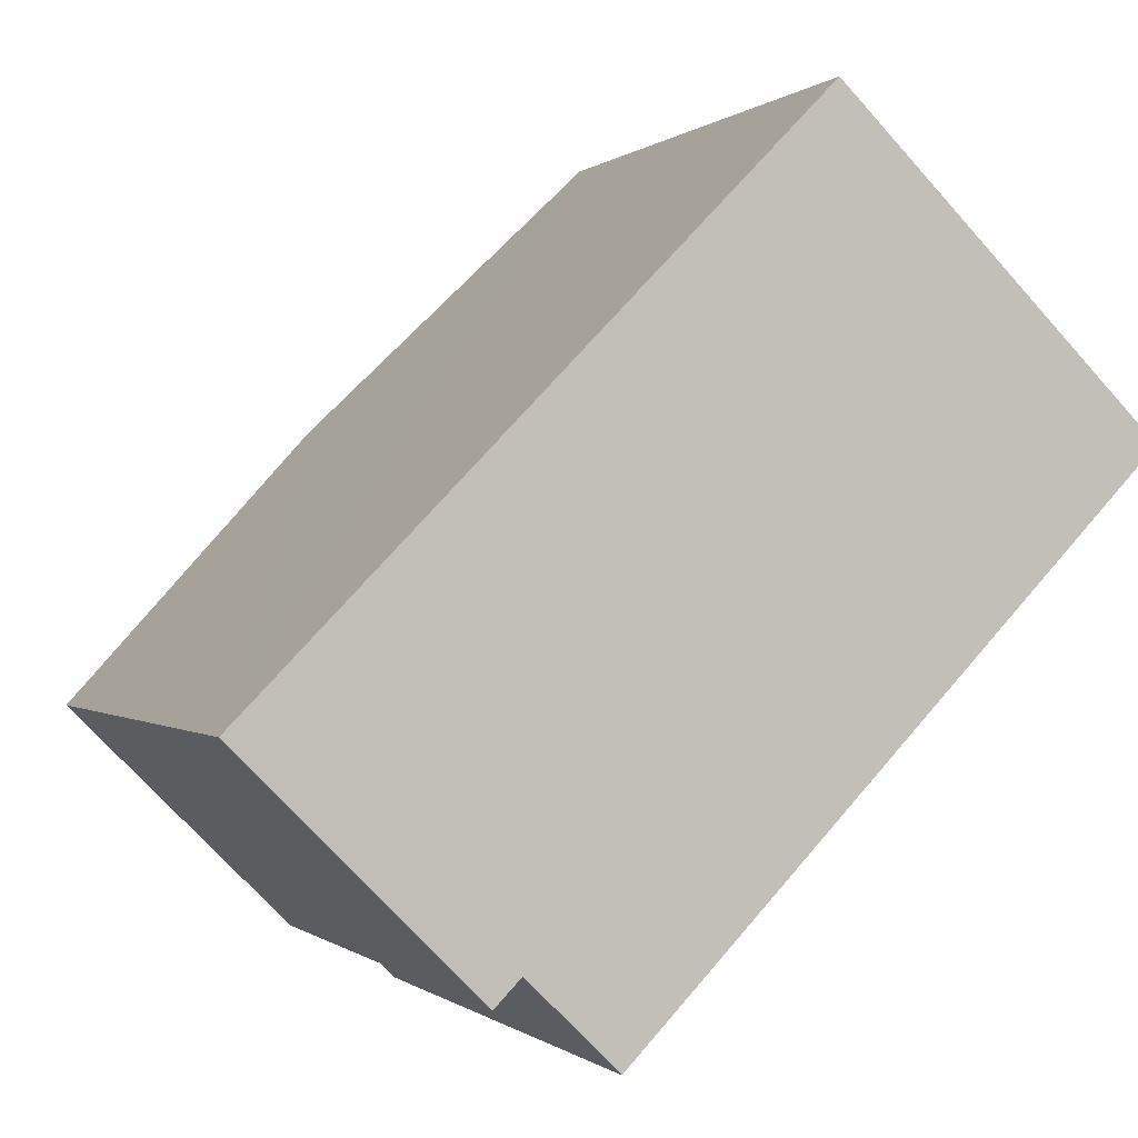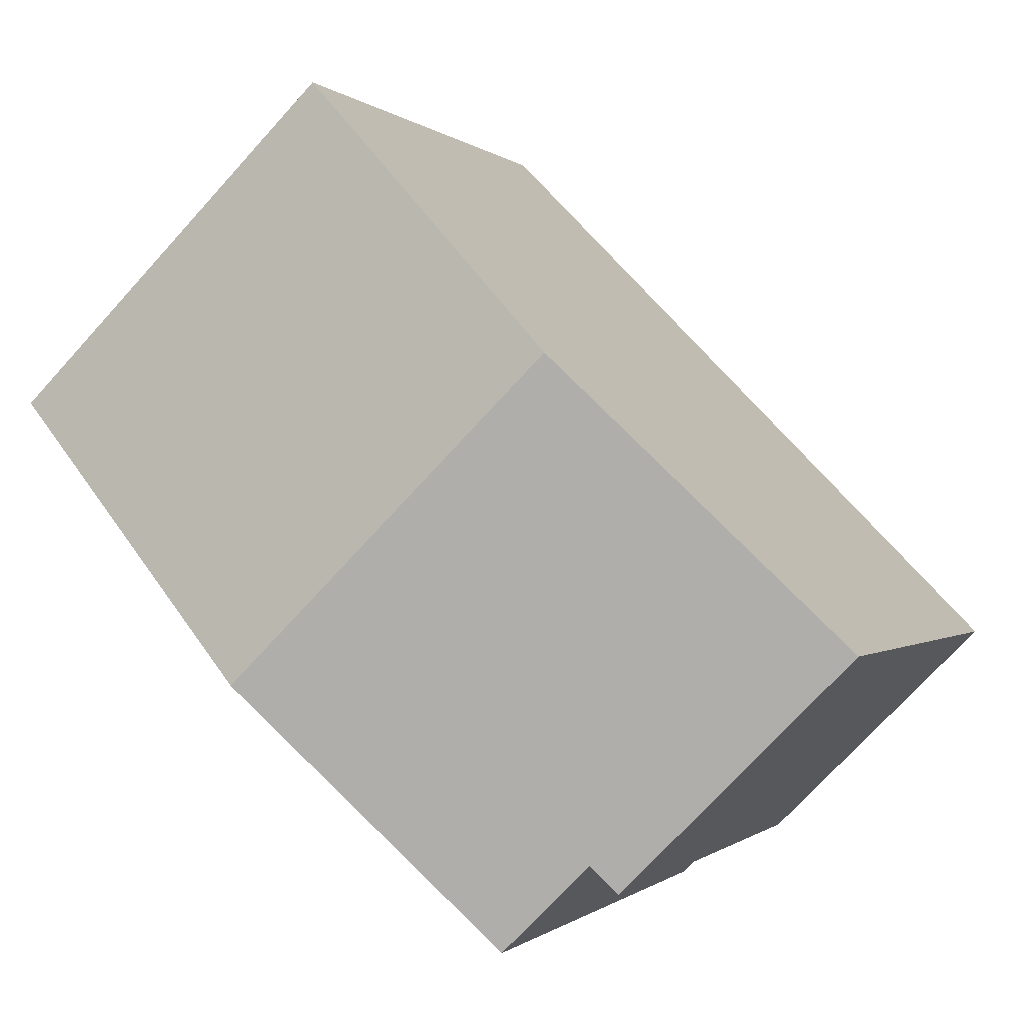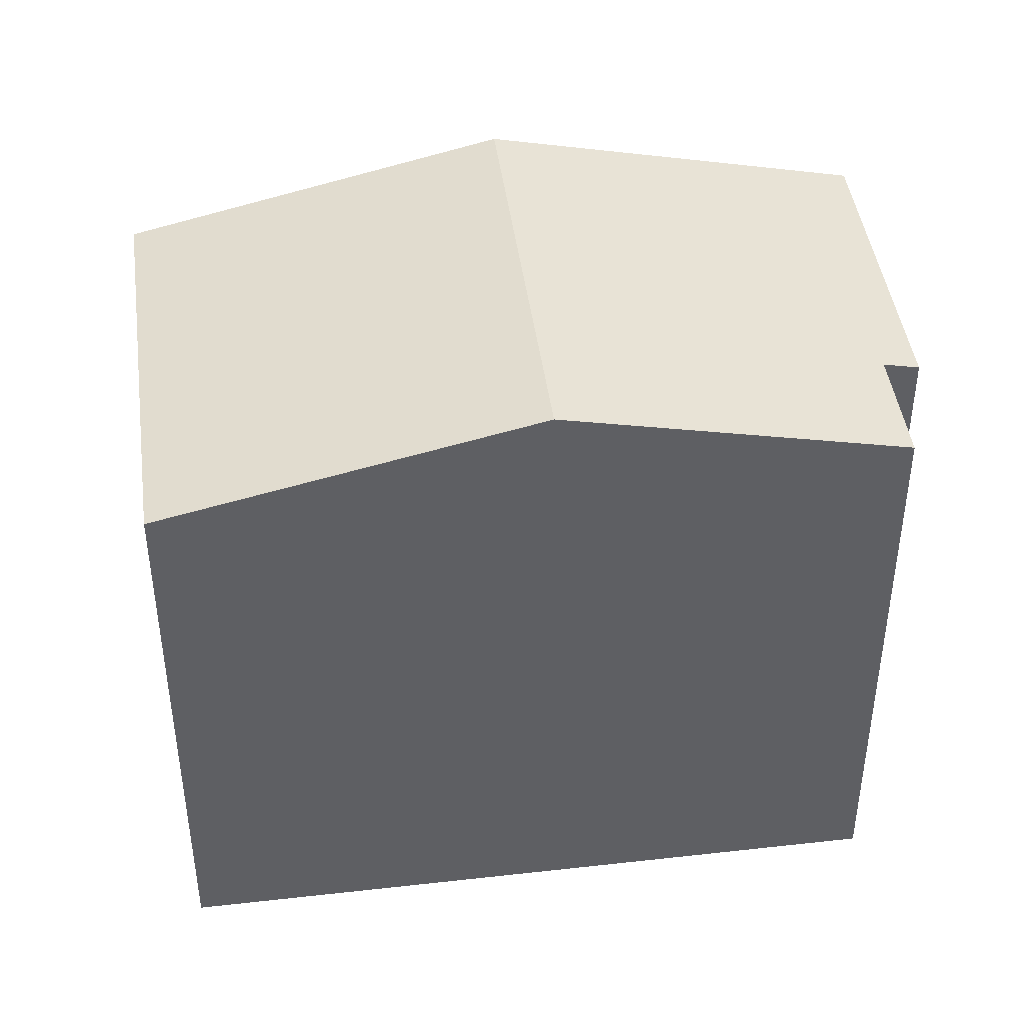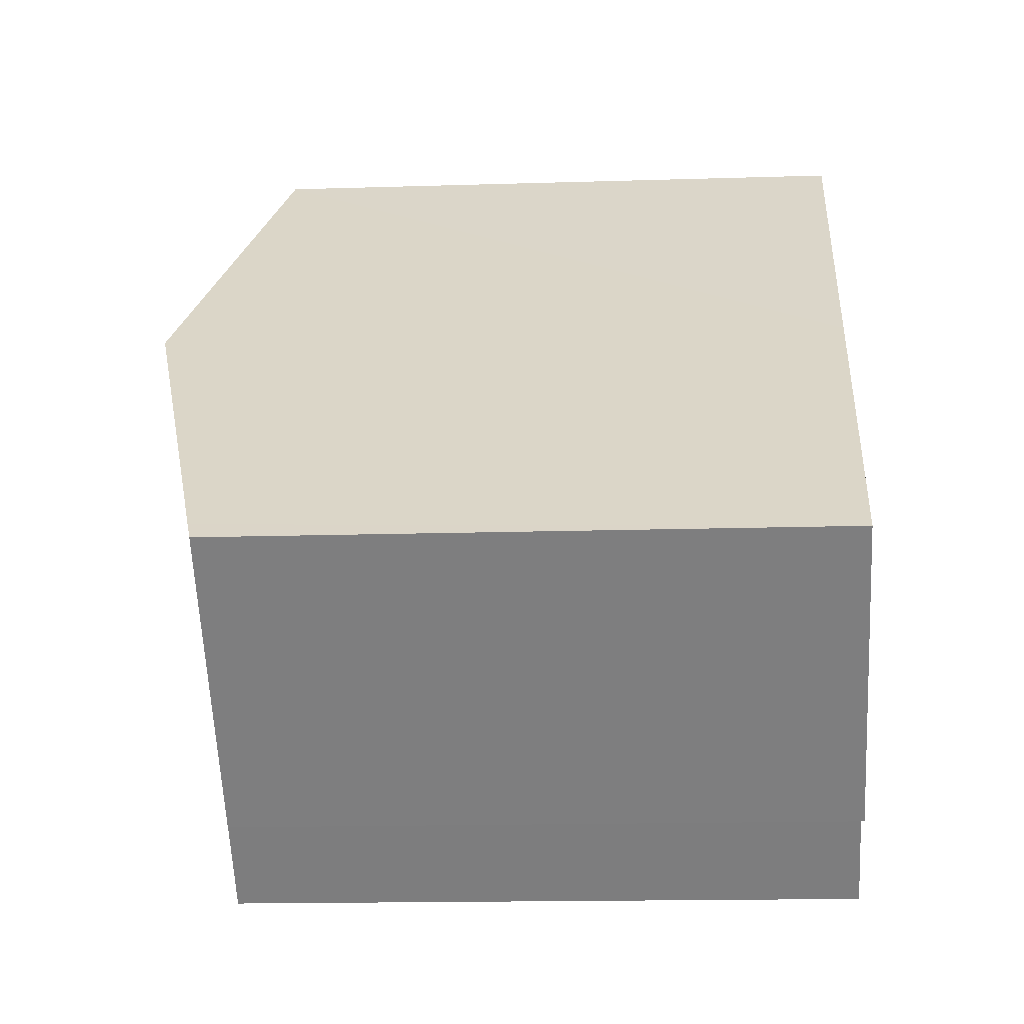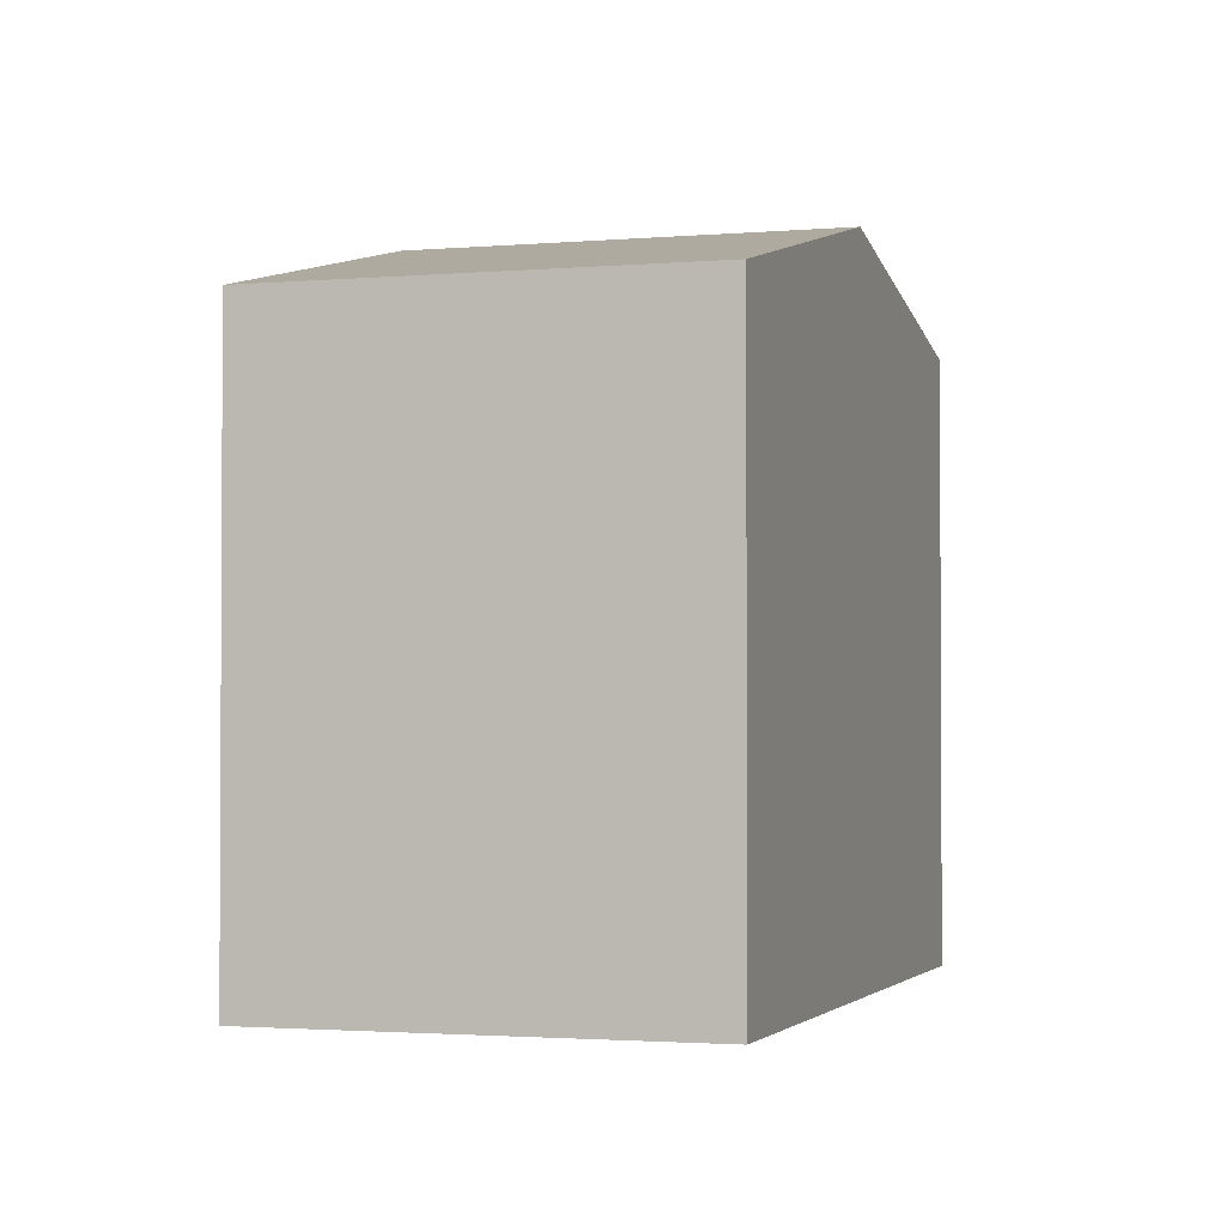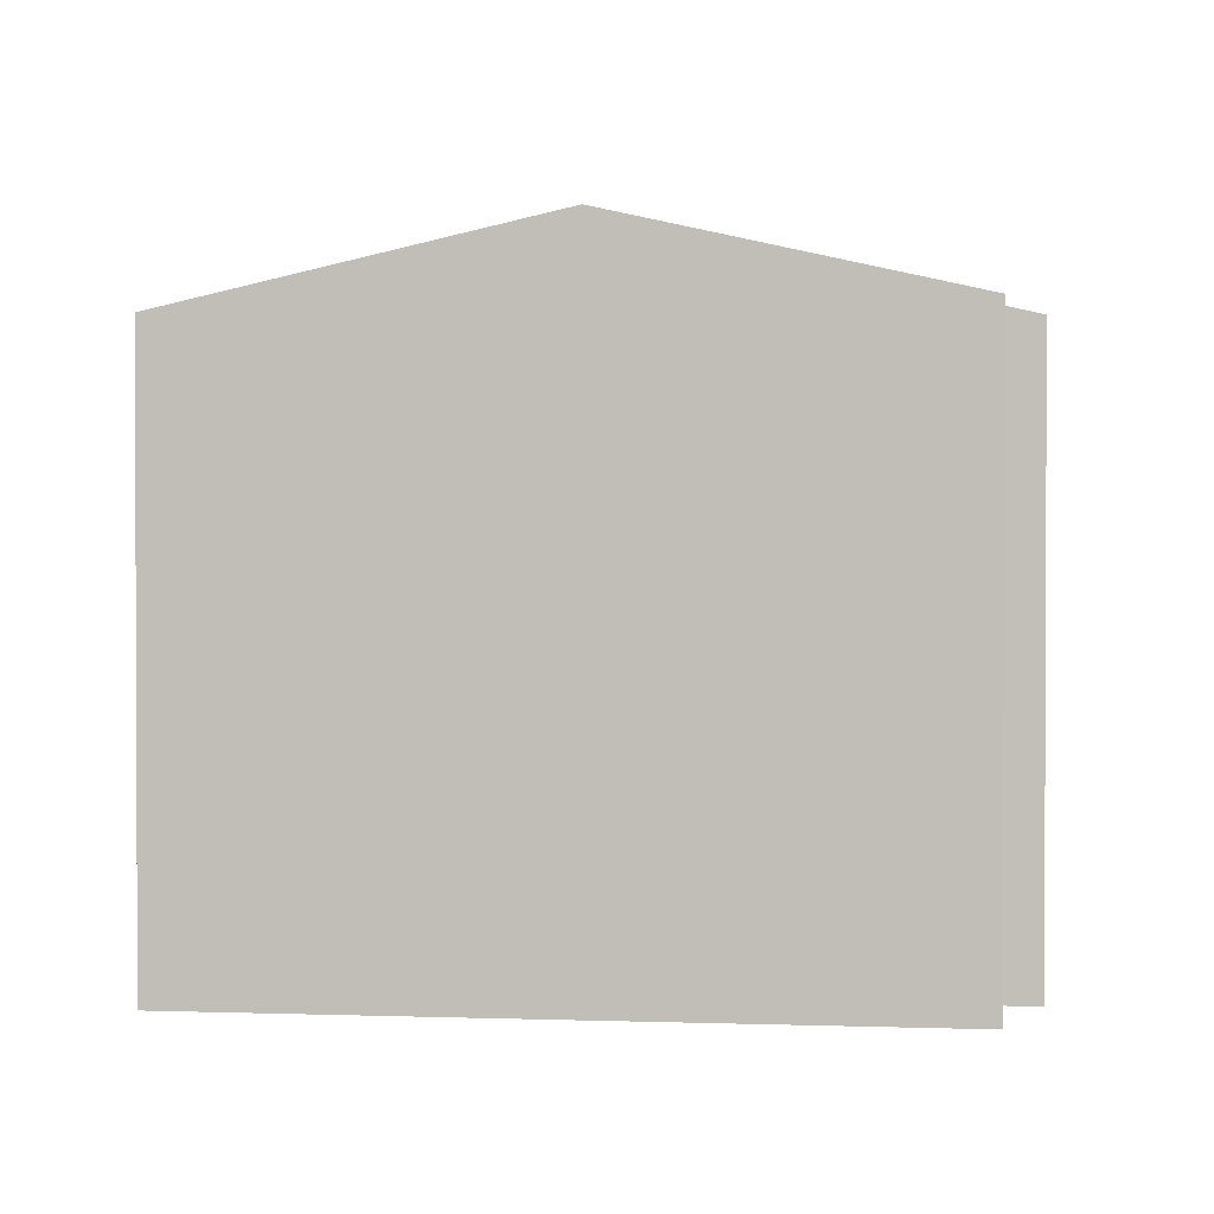
<metadata>
{"format":"obj","ext":"obj","renderer":"f3d","projection":"perspective","resolution":1024,"background":"white","views":[{"elev":-0.2,"azim":-21.4,"up":"+Z"},{"elev":-0.4,"azim":-159.7,"up":"+Z"},{"elev":44.6,"azim":126.8,"up":"+Y"},{"elev":-15.0,"azim":-86.1,"up":"+Z"},{"elev":-2.0,"azim":62.2,"up":"+Y"},{"elev":1.4,"azim":141.8,"up":"+Y"}]}
</metadata>
<code>
v  3.046 7.757 3.105
v  9.667 6.778 2.747
v  6.615 7.757 -0.381
v  6.106 6.778 6.226
v  0 6.783 4.153e-16
v  2.859 6.869 -2.252
v  2.564 6.775 -2.55
v  2.961 6.869 -2.352
v  3.843 6.868 -3.222
v  0.181 6.841 0.184
v  3.843 1.973e-16 -3.222
v  2.859 1.379e-16 -2.252
v  2.961 1.44e-16 -2.352
v  0 0 0
v  2.564 1.561e-16 -2.55
v  6.615 2.333e-17 -0.381
v  9.667 -1.682e-16 2.747
v  3.046 -1.901e-16 3.105
v  6.106 -3.812e-16 6.226
v  0.181 -1.127e-17 0.184
g defaultobject
f 1 2 3
f 2 1 4
f 5 6 7
f 8 3 9
f 3 8 6
f 3 6 5
f 3 5 10
f 3 10 1
f 11 8 9
f 8 11 6
f 6 11 12
f 12 11 13
f 7 14 5
f 14 7 15
f 12 7 6
f 7 12 15
f 3 11 9
f 11 3 2
f 11 2 16
f 16 2 17
f 14 10 5
f 10 14 1
f 1 14 4
f 4 14 18
f 4 18 19
f 18 14 20
f 19 2 4
f 2 19 17
f 15 20 14
f 20 15 18
f 18 15 12
f 18 12 13
f 18 13 11
f 18 11 16
f 18 16 19
f 19 16 17

</code>
